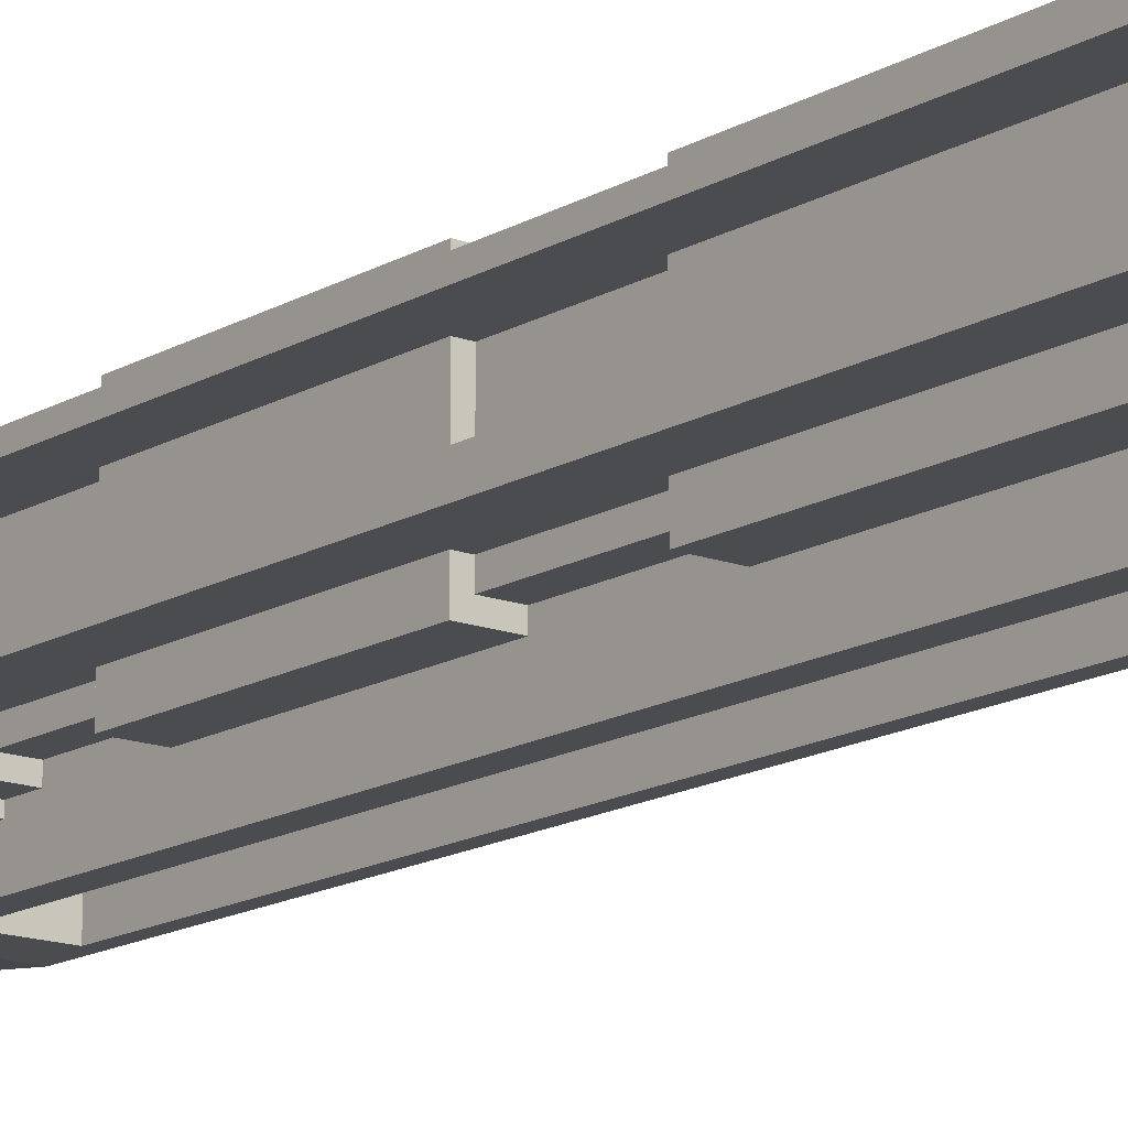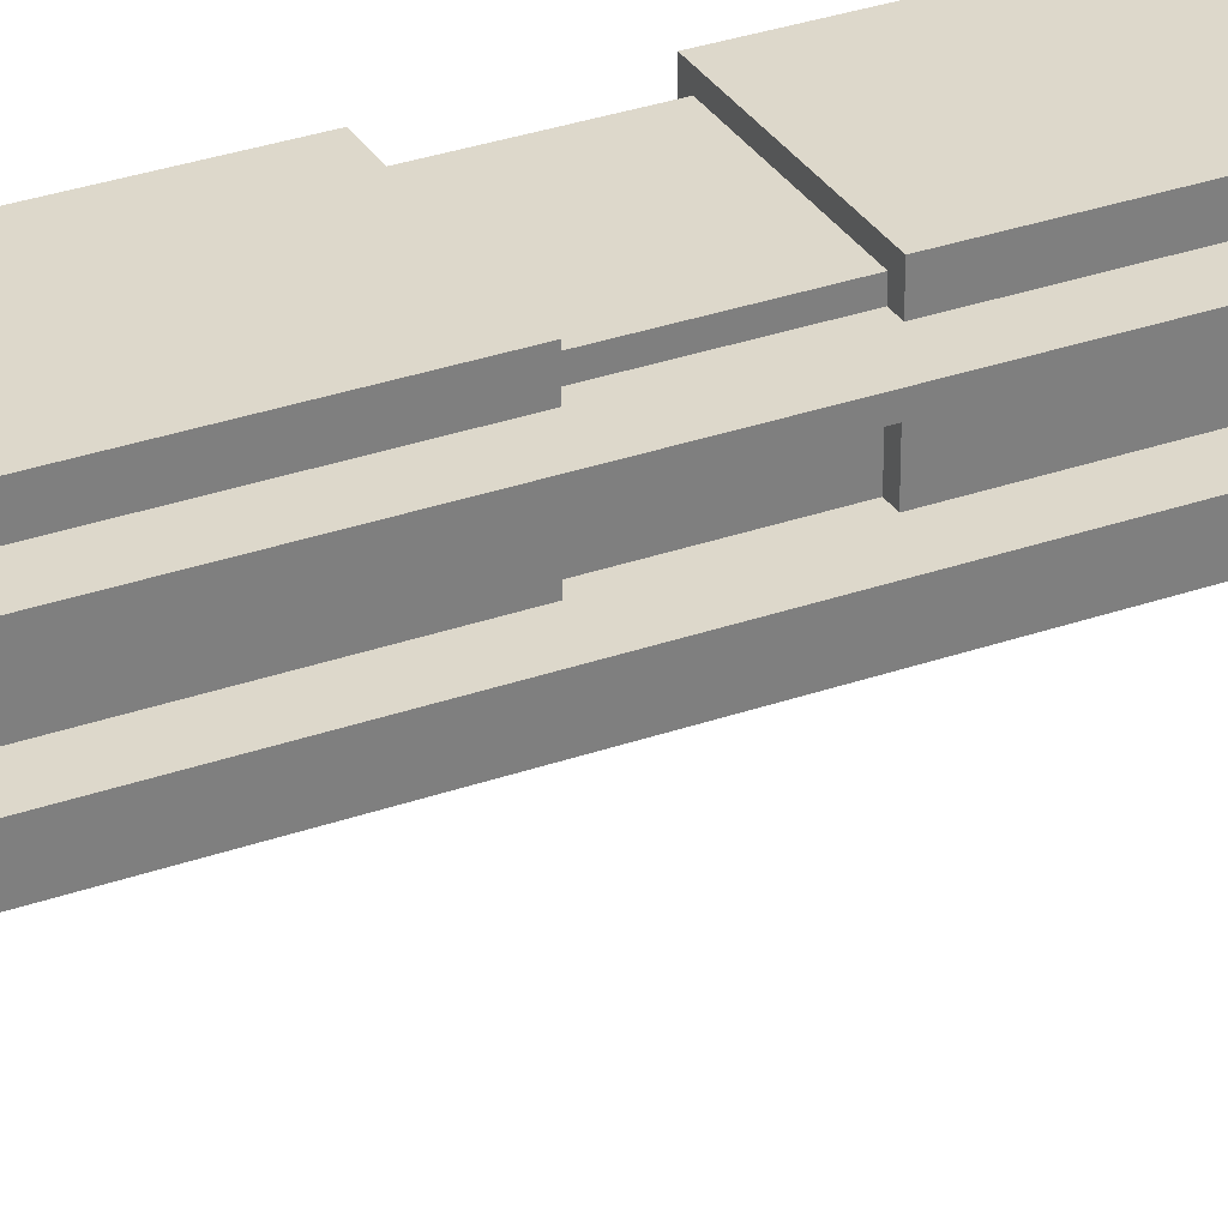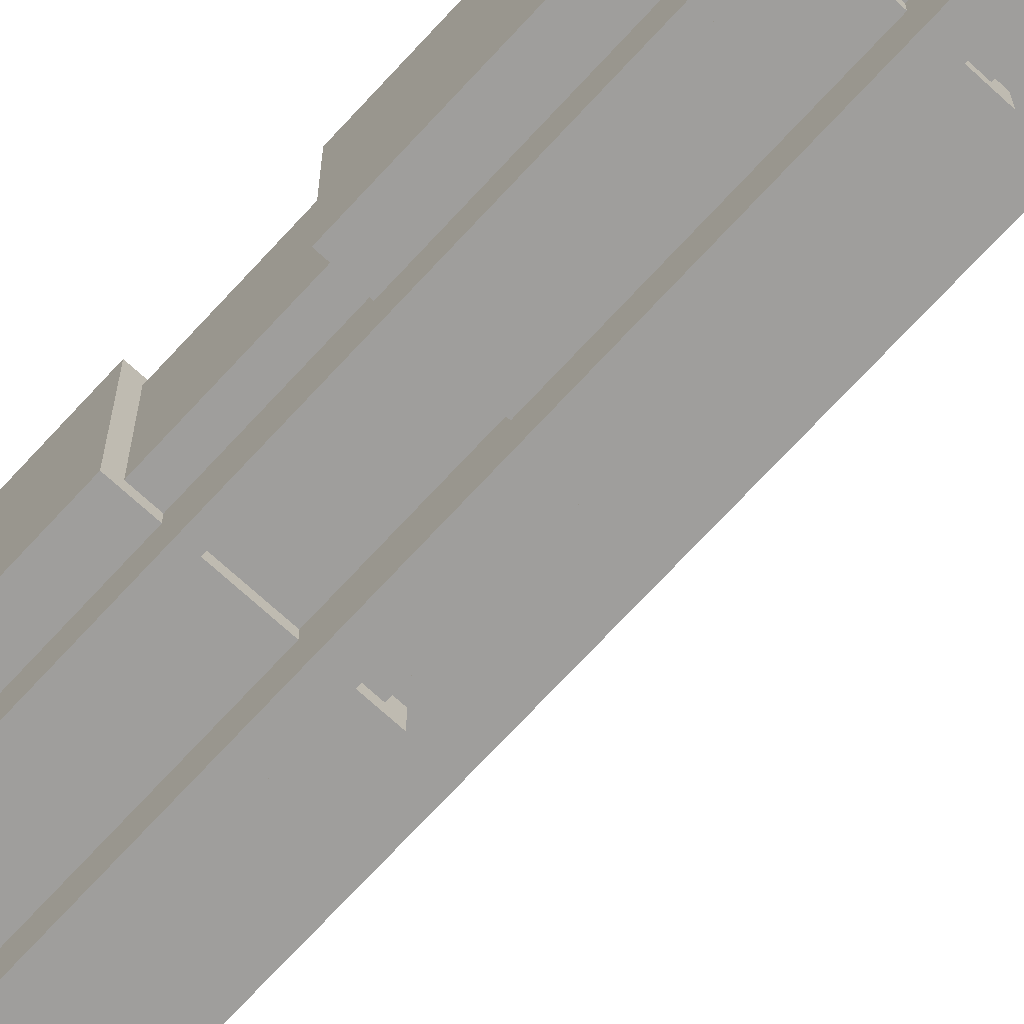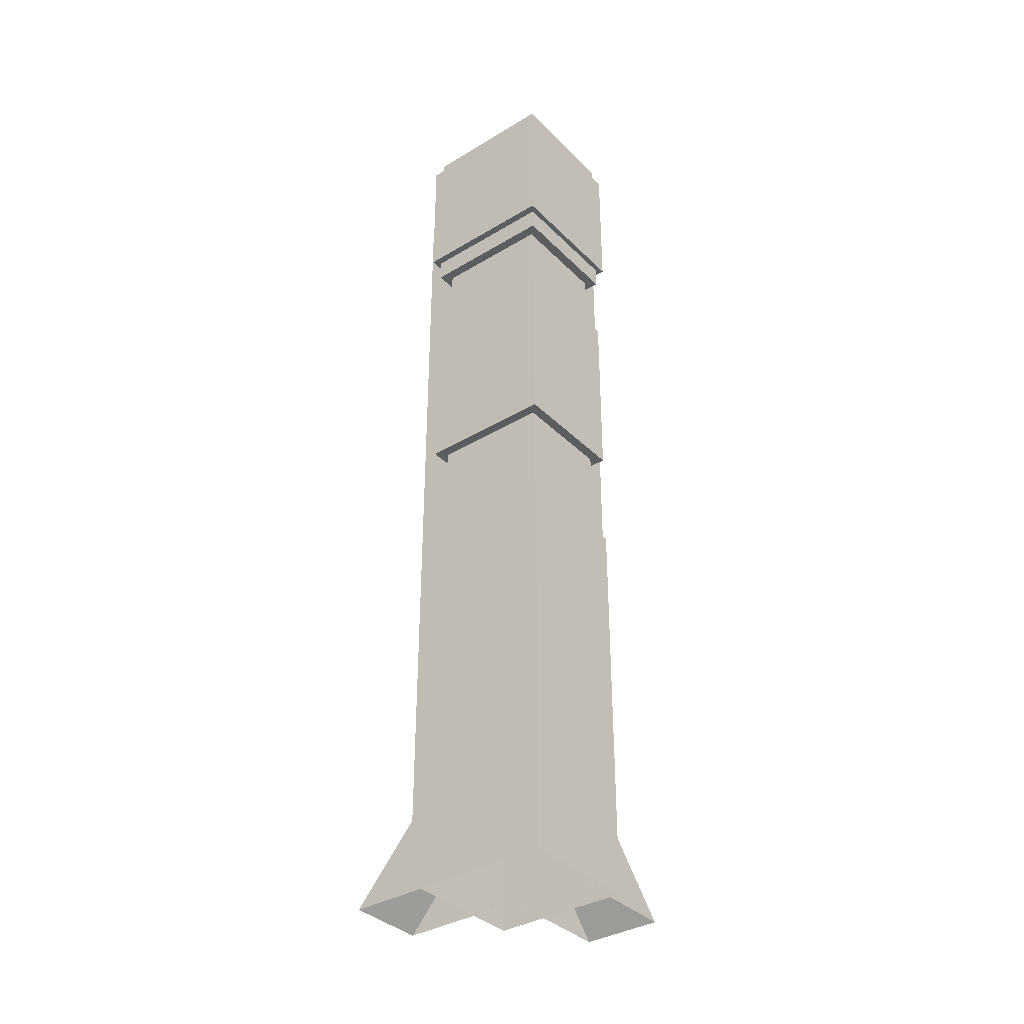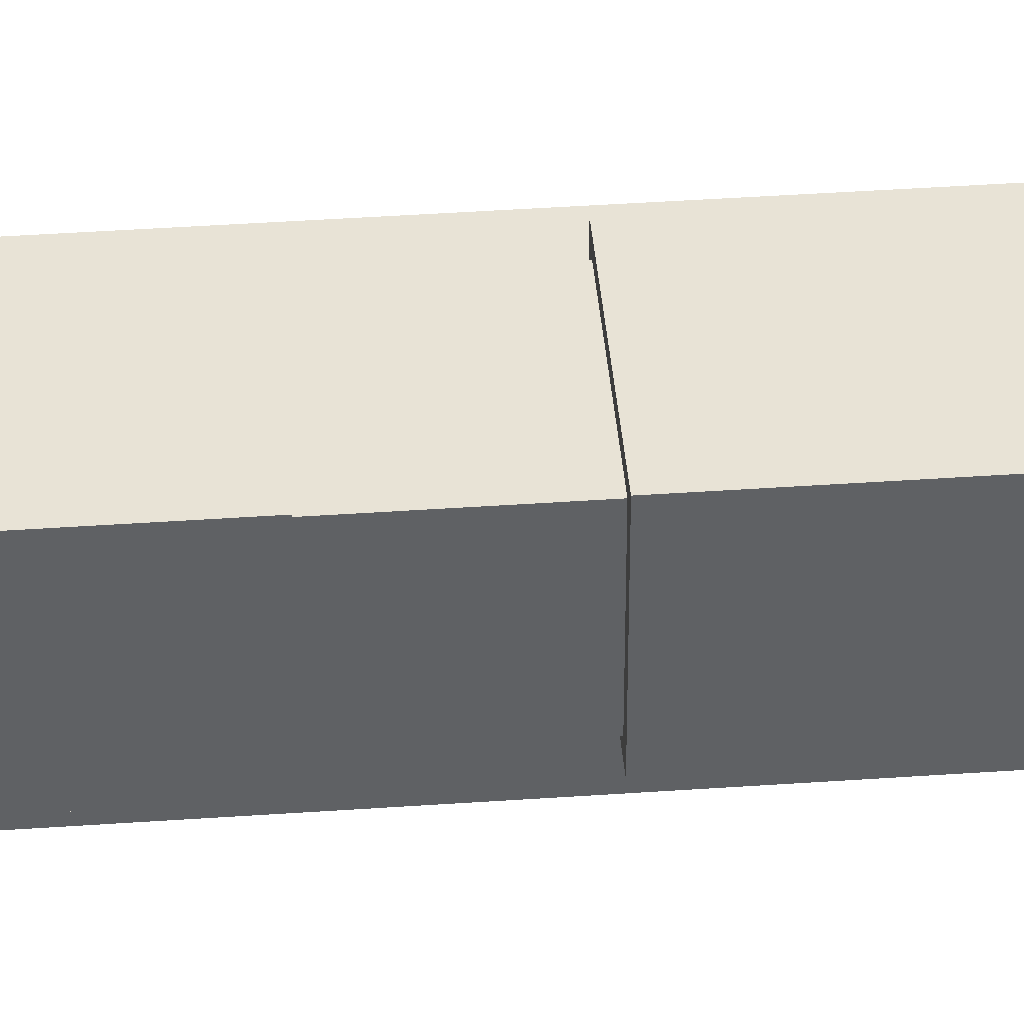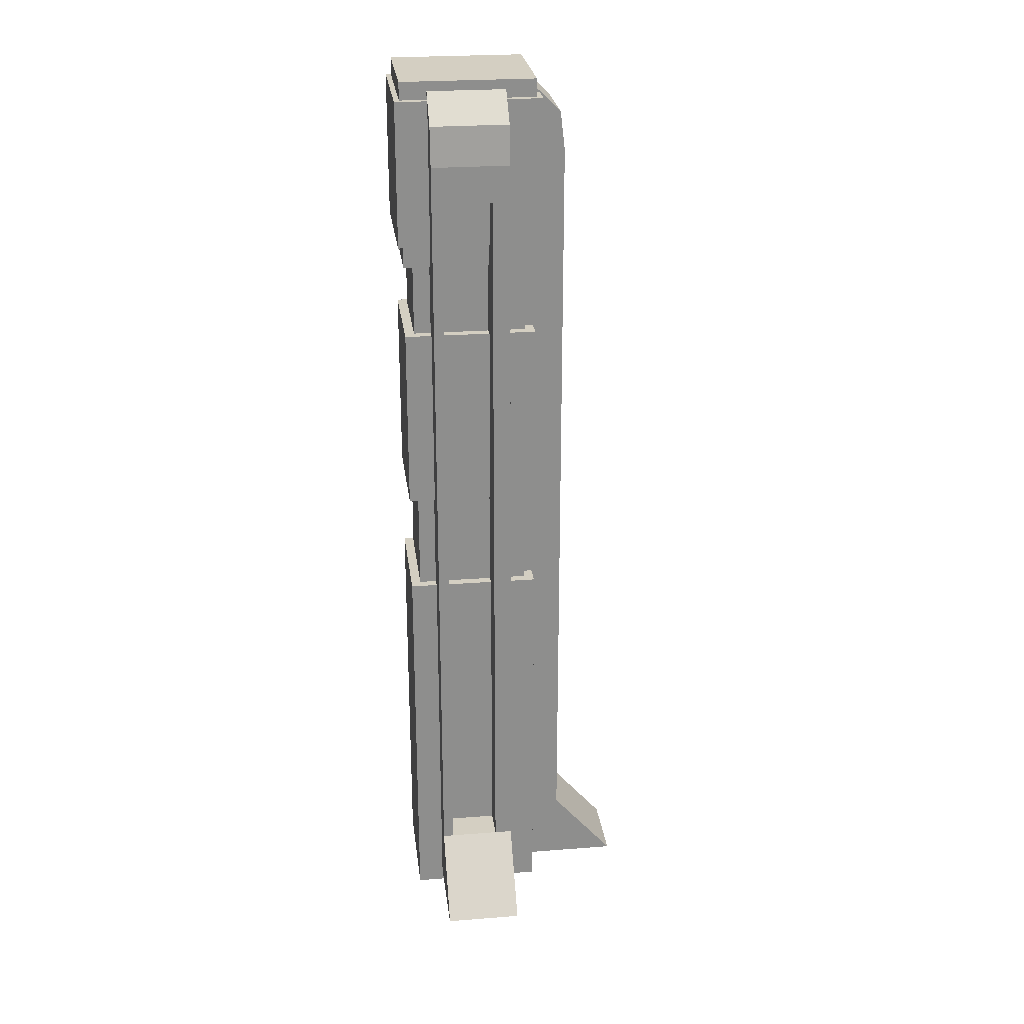
<metadata>
{"format":"obj","ext":"obj","renderer":"f3d","projection":"perspective","resolution":1024,"background":"white","views":[{"elev":-15.1,"azim":-38.8,"up":"+Z"},{"elev":31.5,"azim":-116.6,"up":"+Z"},{"elev":-70.9,"azim":137.4,"up":"+Z"},{"elev":-36.3,"azim":38.2,"up":"+Y"},{"elev":41.8,"azim":85.2,"up":"+Z"},{"elev":25.5,"azim":172.9,"up":"+Y"}]}
</metadata>
<code>
o Cube_Cube.002
v 1.864 2.461 8.707
v 1.864 2.461 9.759
v 1.856 2.461 9.759
v 1.856 2.461 8.707
v 2.192 2.588 28.12
v 3.357 -0.4815 0.07192
v 3.289 2.298 0.003816
v 2.406 -0.4815 0.07192
v 2.474 2.298 0.003816
v 3.357 -0.4815 -0.7768
v 3.289 2.298 -0.7086
v 2.406 -0.4815 -0.7768
v 2.474 2.298 -0.7086
v 3.357 2.313 -0.7768
v 3.357 2.313 0.07192
v 2.406 2.313 -0.7768
v 2.406 2.313 0.07192
v 3.289 3.355 -0.7086
v 3.289 3.355 0.003816
v 2.474 3.355 -0.7086
v 2.474 3.355 0.003816
v 2.365 6.061 -0.8238
v 2.406 3.042 -0.7768
v 2.365 5.032 -0.8238
v 3.357 3.042 -0.7768
v 2.365 6.061 0.1242
v 2.406 3.042 0.07192
v 2.365 5.032 0.1242
v 3.357 3.042 0.07192
v 3.357 4.353 -0.7768
v 3.357 4.353 0.07192
v 2.406 4.353 -0.7768
v 2.406 4.353 0.07192
v 2.474 4.265 -0.7086
v 3.289 4.265 -0.7086
v 2.474 4.265 0.003816
v 3.289 4.265 0.003816
v 3.289 5.182 -0.7086
v 3.289 5.182 0.003816
v 2.474 5.182 -0.7086
v 2.474 5.182 0.003816
v 3.394 5.032 0.1242
v 3.394 6.061 0.1242
v 3.394 5.032 -0.8238
v 3.394 6.061 -0.8238
v 3.167 0.1209 -0.6971
v 2.619 0.1209 -0.6971
v 3.167 0.1209 -1.011
v 2.619 0.1209 -1.011
v 2.744 5.922 -0.9787
v 2.744 5.732 -0.729
v 3.093 5.922 -0.9787
v 3.093 0.1209 -0.6971
v 3.093 5.732 -0.729
v 2.744 5.648 -1.011
v 3.093 5.648 -0.6971
v 2.744 0.1209 -0.6971
v 3.167 5.648 -0.6971
v 3.167 5.648 -1.011
v 3.093 5.648 -1.011
v 2.744 0.1209 -1.011
v 2.619 5.648 -1.011
v 2.619 5.648 -0.6971
v 2.744 5.648 -0.6971
v 3.093 0.1209 -1.011
v 2.619 5.922 -0.9787
v 3.167 5.732 -0.729
v 3.167 5.922 -0.9787
v 2.619 5.732 -0.729
v 3.167 6.148 -0.7465
v 3.167 5.863 -0.6163
v 3.093 5.863 -0.6163
v 2.619 6.148 -0.7465
v 2.744 6.148 -0.7465
v 2.744 5.863 -0.6163
v 3.093 6.148 -0.7465
v 2.619 5.863 -0.6163
v 2.619 5.388 -0.6971
v 2.744 5.388 -1.011
v 2.619 5.388 -1.011
v 2.744 5.388 -0.6971
v 3.093 5.388 -0.6971
v 3.167 5.388 -0.6971
v 3.167 5.388 -1.011
v 3.093 5.388 -1.011
v 3.167 -0.3928 -0.6971
v 3.167 0.1209 -0.6971
v 2.619 -0.3928 -0.6971
v 2.619 0.1209 -0.6971
v 3.167 -0.3928 -1.457
v 3.167 0.1209 -1.011
v 2.619 -0.3928 -1.457
v 2.619 0.1209 -1.011
v 2.497 0.1209 -0.07323
v 2.497 0.1209 -0.6213
v 2.183 0.1209 -0.07323
v 2.183 0.1209 -0.6213
v 2.215 5.922 -0.4966
v 2.465 5.732 -0.4966
v 2.215 5.922 -0.1479
v 2.497 0.1209 -0.1479
v 2.465 5.732 -0.1479
v 2.183 5.648 -0.4966
v 2.497 5.648 -0.1479
v 2.497 0.1209 -0.4966
v 2.497 5.648 -0.07323
v 2.183 5.648 -0.07323
v 2.183 5.648 -0.1479
v 2.183 0.1209 -0.4966
v 2.183 5.648 -0.6213
v 2.497 5.648 -0.6213
v 2.497 5.648 -0.4966
v 2.183 0.1209 -0.1479
v 2.215 5.922 -0.6213
v 2.465 5.732 -0.07323
v 2.215 5.922 -0.07323
v 2.465 5.732 -0.6213
v 2.447 6.148 -0.07323
v 2.578 5.863 -0.07323
v 2.578 5.863 -0.1479
v 2.447 6.148 -0.6213
v 2.447 6.148 -0.4966
v 2.578 5.863 -0.4966
v 2.447 6.148 -0.1479
v 2.578 5.863 -0.6213
v 2.497 5.388 -0.6213
v 2.183 5.388 -0.4966
v 2.183 5.388 -0.6213
v 2.497 5.388 -0.4966
v 2.497 5.388 -0.1479
v 2.497 5.388 -0.07323
v 2.183 5.388 -0.07323
v 2.183 5.388 -0.1479
v 2.497 -0.3928 -0.07323
v 2.497 0.1209 -0.07323
v 2.497 -0.3928 -0.6213
v 2.497 0.1209 -0.6213
v 1.737 -0.3928 -0.07323
v 2.183 0.1209 -0.07323
v 1.737 -0.3928 -0.6213
v 2.183 0.1209 -0.6213
v 2.406 4.875 -0.7768
v 3.357 4.875 -0.7768
v 2.406 4.875 0.07192
v 3.357 4.875 0.07192
v 3.357 6.186 -0.7768
v 3.357 6.186 0.07192
v 2.406 6.186 -0.7768
v 2.406 6.186 0.07192
f 37 35 38 39
f 6 15 17 8
f 8 17 16 12
f 12 16 14 10
f 10 14 15 6
f 9 7 19 21
f 34 36 41 40
f 35 34 40 38
f 14 16 17 15
f 36 37 39 41
f 11 13 20 18
f 13 9 21 20
f 7 11 18 19
f 27 23 25 29
f 25 30 31 29
f 23 32 30 25
f 27 33 32 23
f 29 31 33 27
f 42 43 26 28
f 44 45 43 42
f 24 22 45 44
f 30 32 33 31
f 28 26 22 24
f 24 44 42 28
f 45 22 26 43
f 80 78 63 62
f 79 80 62 55
f 83 84 59 58
f 82 83 58 56
f 78 81 64 63
f 84 85 60 59
f 85 79 55 60
f 55 62 66 50
f 58 59 68 67
f 69 51 75 77
f 63 64 51 69
f 59 60 52 68
f 56 58 67 54
f 62 63 69 66
f 73 77 75 74
f 76 72 71 70
f 68 52 76 70
f 54 67 71 72
f 66 69 77 73
f 50 66 73 74
f 67 68 70 71
f 52 60 55 50
f 76 52 50 74
f 57 61 79 81
f 47 57 81 78
f 61 49 80 79
f 49 47 78 80
f 65 53 82 85
f 48 65 85 84
f 53 46 83 82
f 46 48 84 83
f 85 82 81 79
f 88 89 93 92
f 90 91 87 86
f 93 89 87 91
f 93 91 90 92
f 87 89 88 86
f 128 110 111 126
f 127 103 110 128
f 131 106 107 132
f 130 104 106 131
f 126 111 112 129
f 132 107 108 133
f 133 108 103 127
f 103 98 114 110
f 106 115 116 107
f 117 125 123 99
f 111 117 99 112
f 107 116 100 108
f 104 102 115 106
f 110 114 117 111
f 121 122 123 125
f 124 118 119 120
f 116 118 124 100
f 102 120 119 115
f 114 121 125 117
f 98 122 121 114
f 115 119 118 116
f 100 98 103 108
f 124 122 98 100
f 105 129 127 109
f 95 126 129 105
f 109 127 128 97
f 97 128 126 95
f 113 133 130 101
f 96 132 133 113
f 101 130 131 94
f 94 131 132 96
f 133 127 129 130
f 136 140 141 137
f 138 134 135 139
f 141 139 135 137
f 141 140 138 139
f 135 134 136 137
f 144 142 143 145
f 143 146 147 145
f 142 148 146 143
f 144 149 148 142
f 145 147 149 144
f 146 148 149 147
l 3 2
l 1 4

</code>
